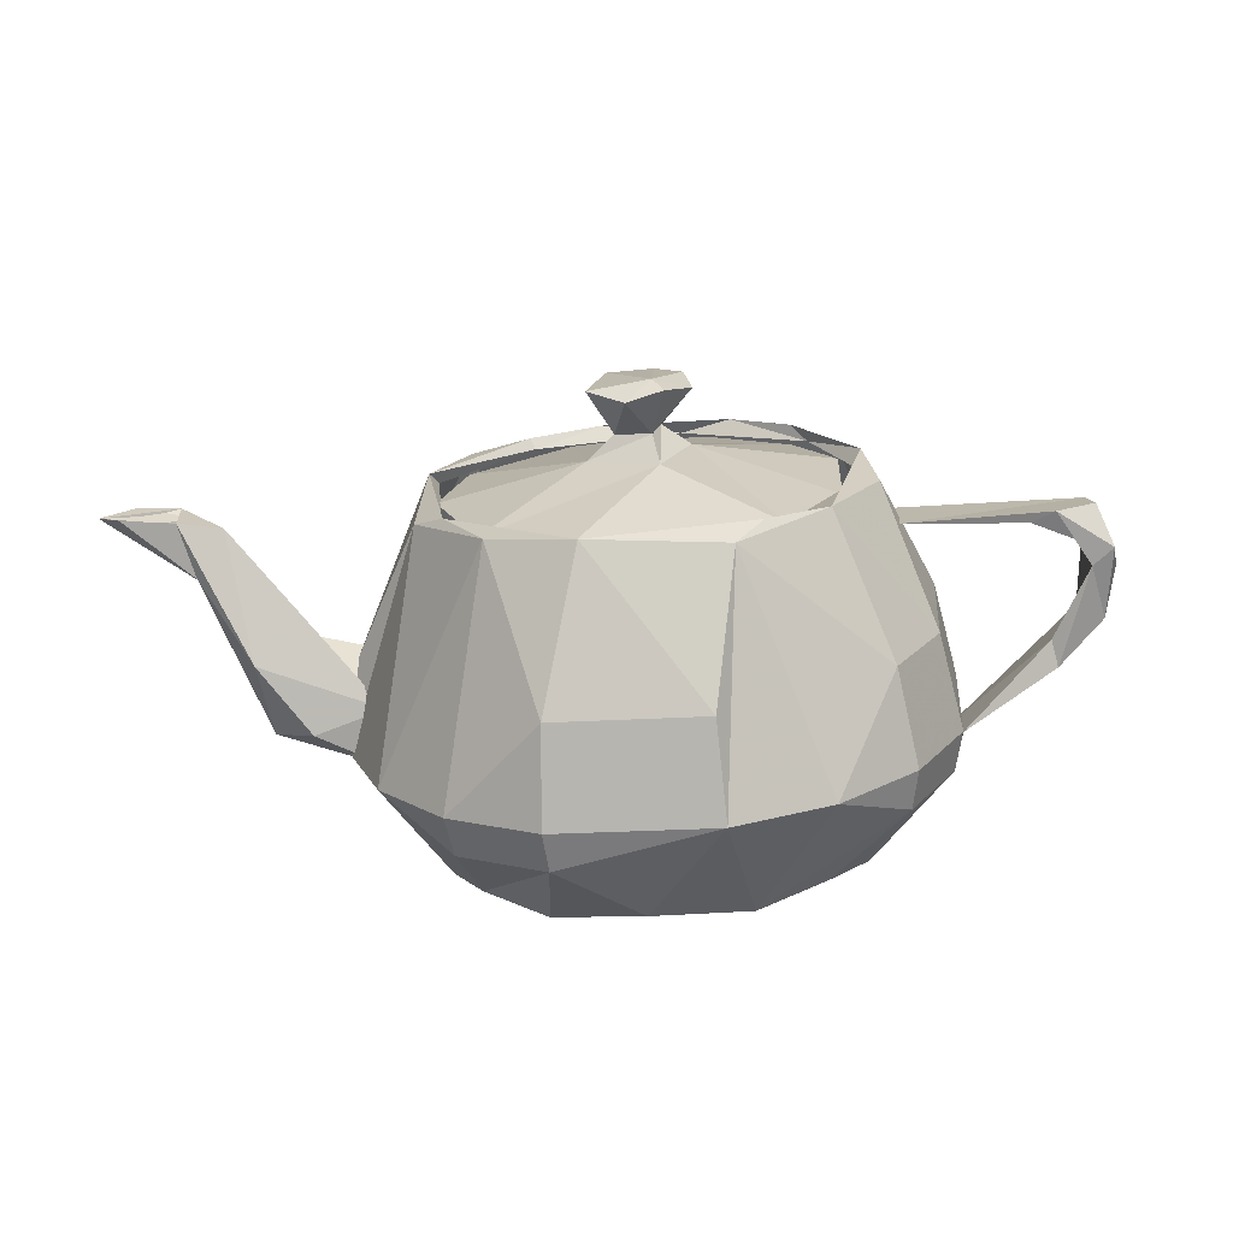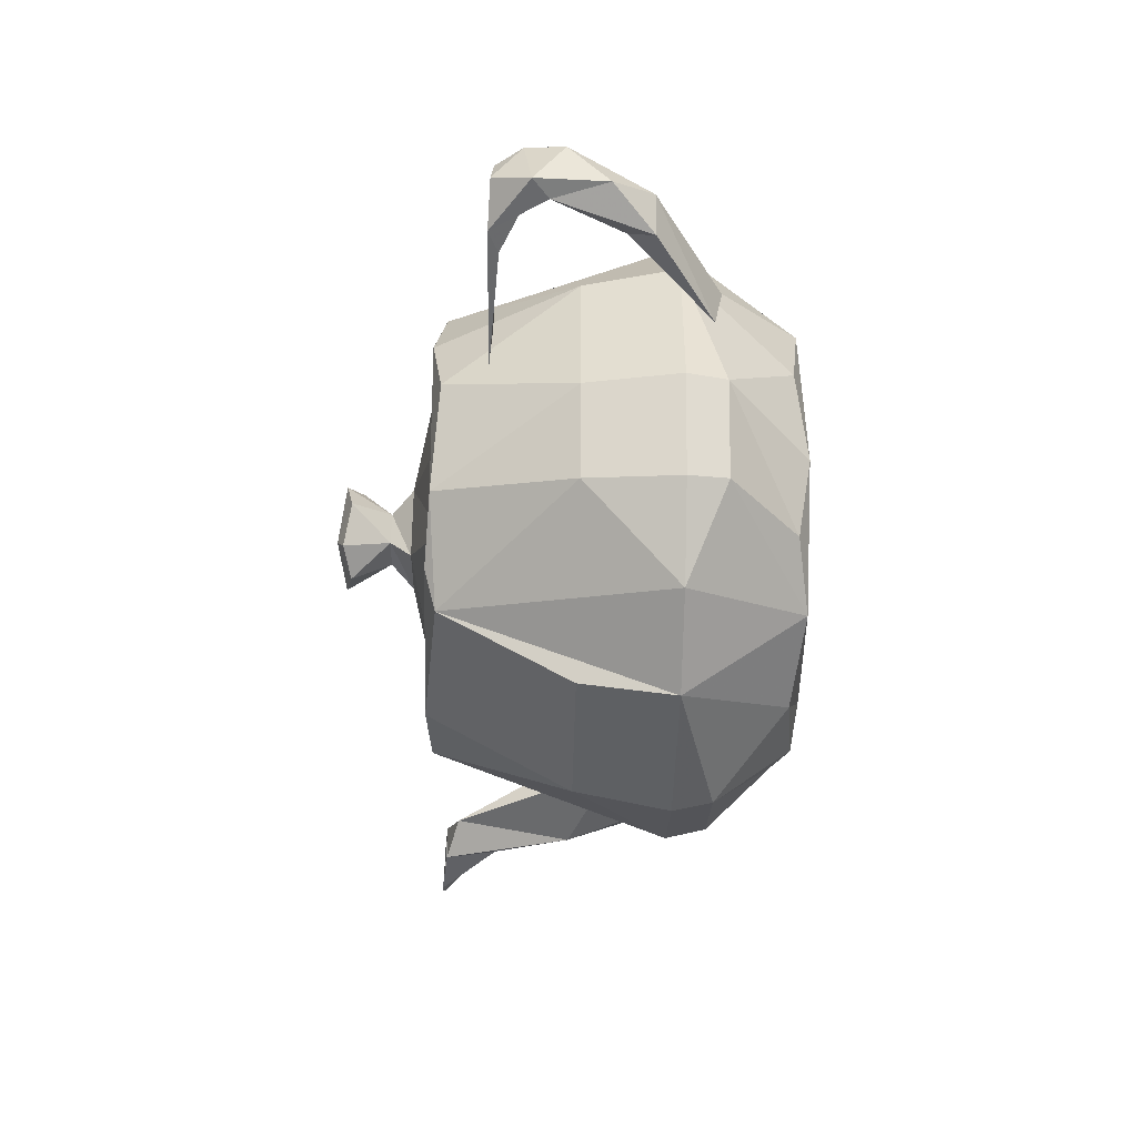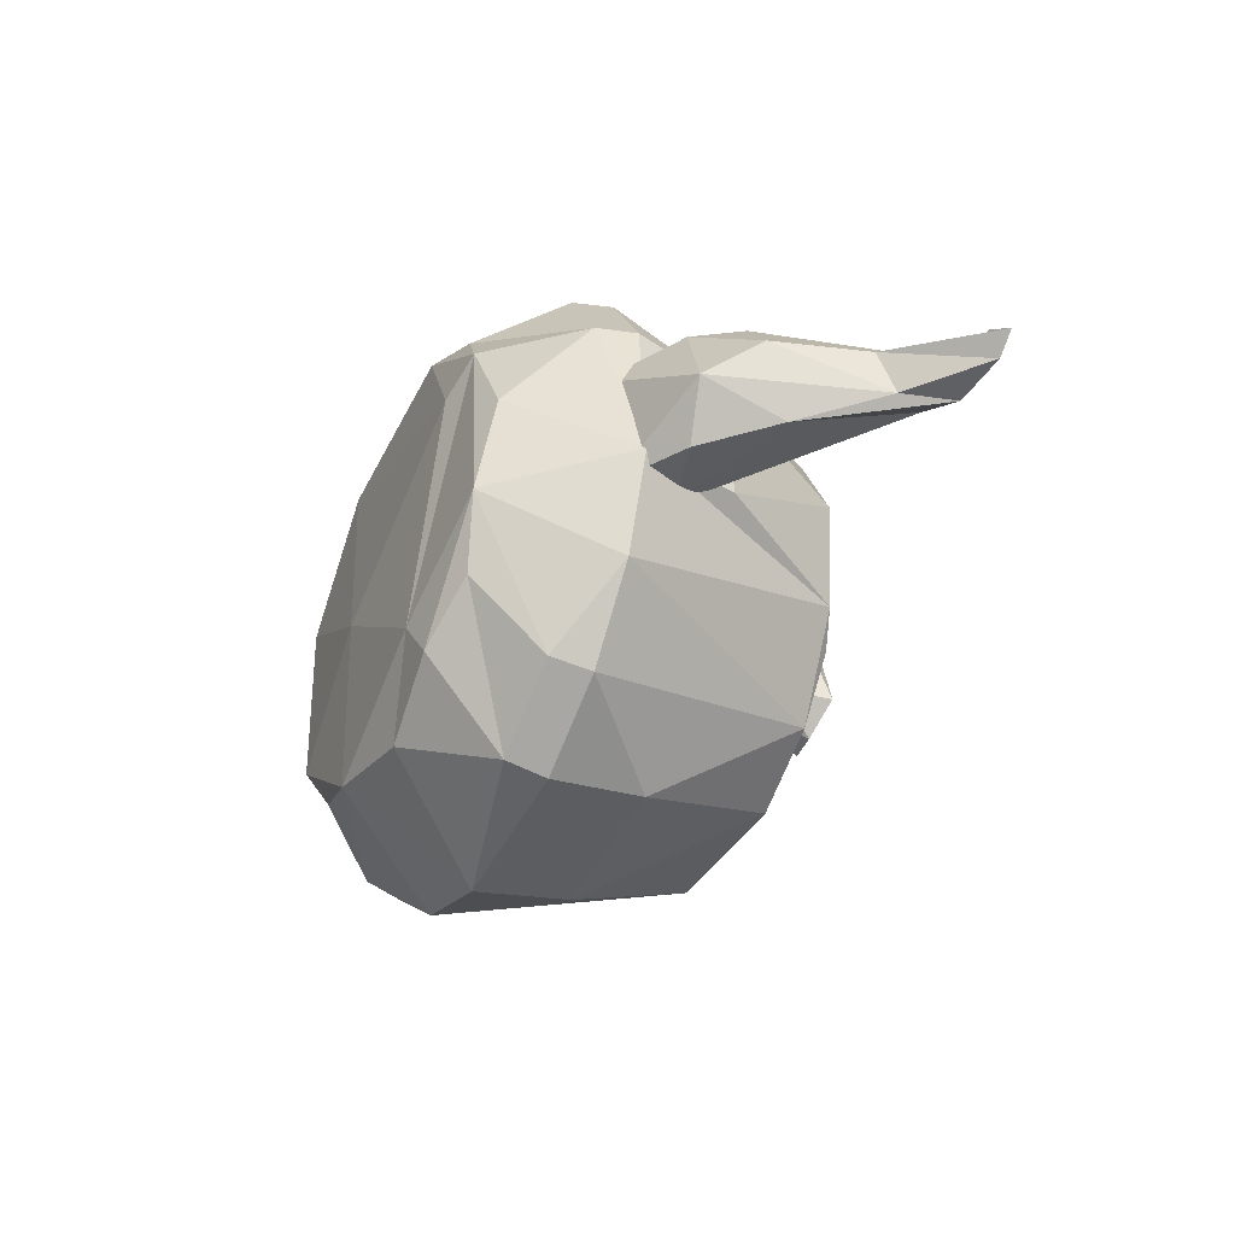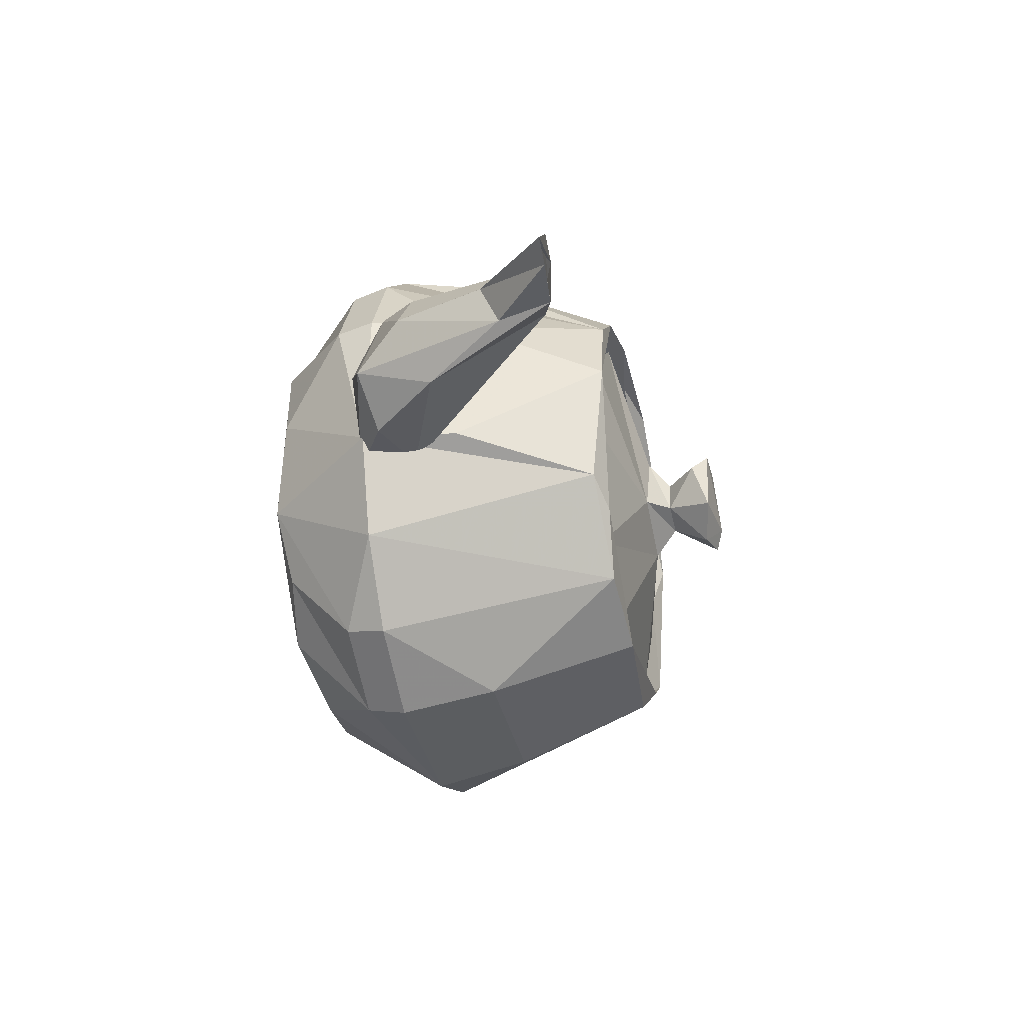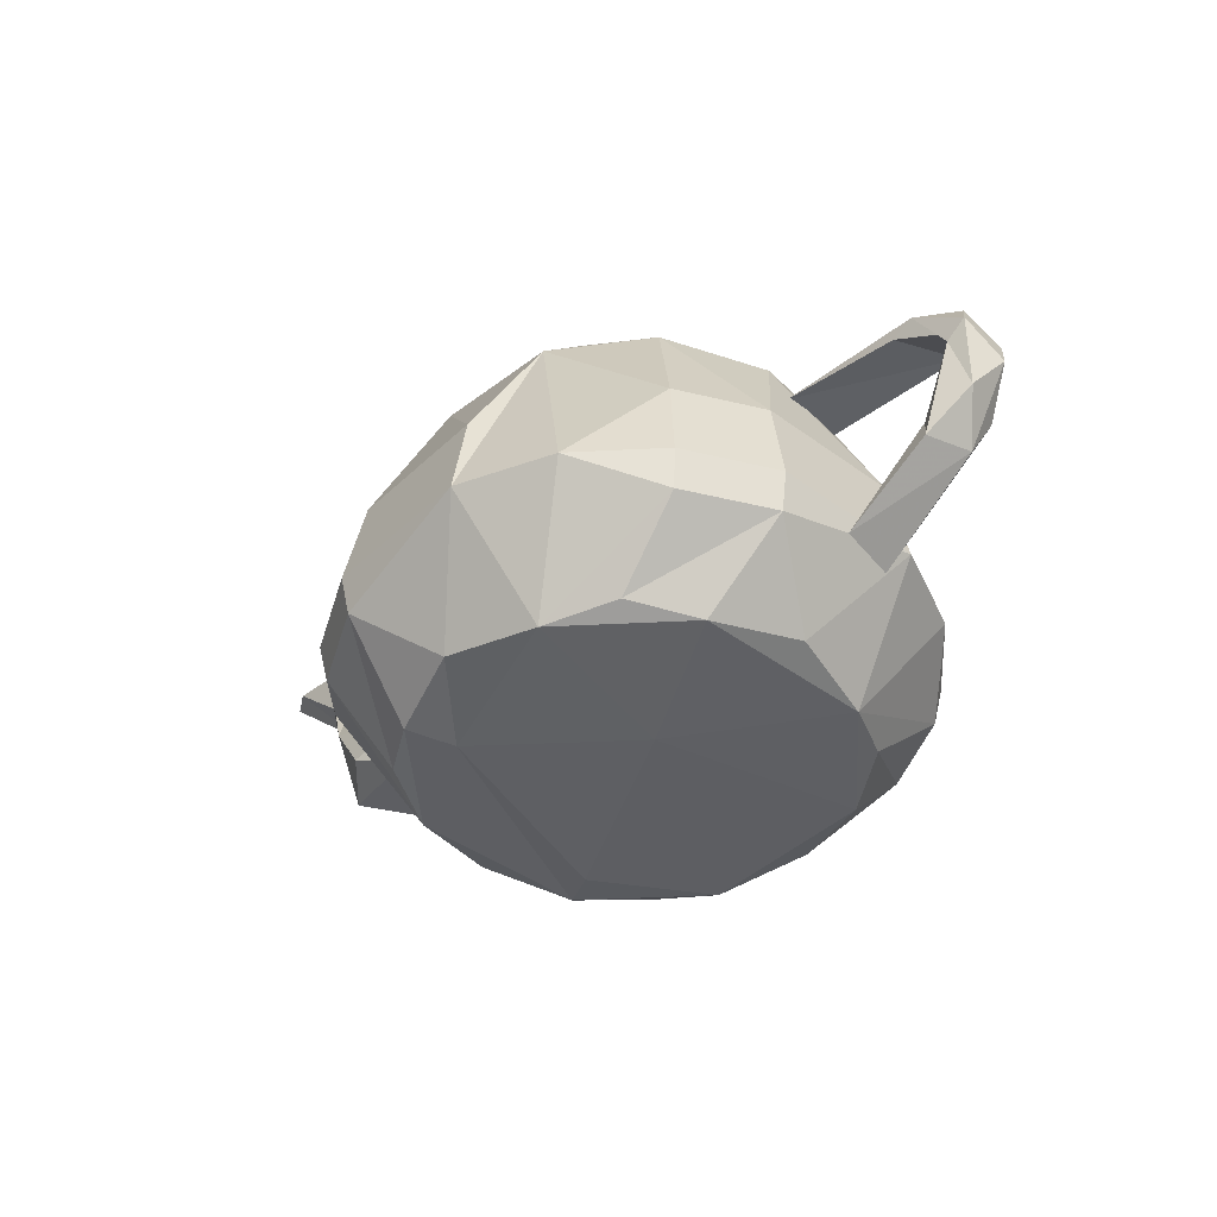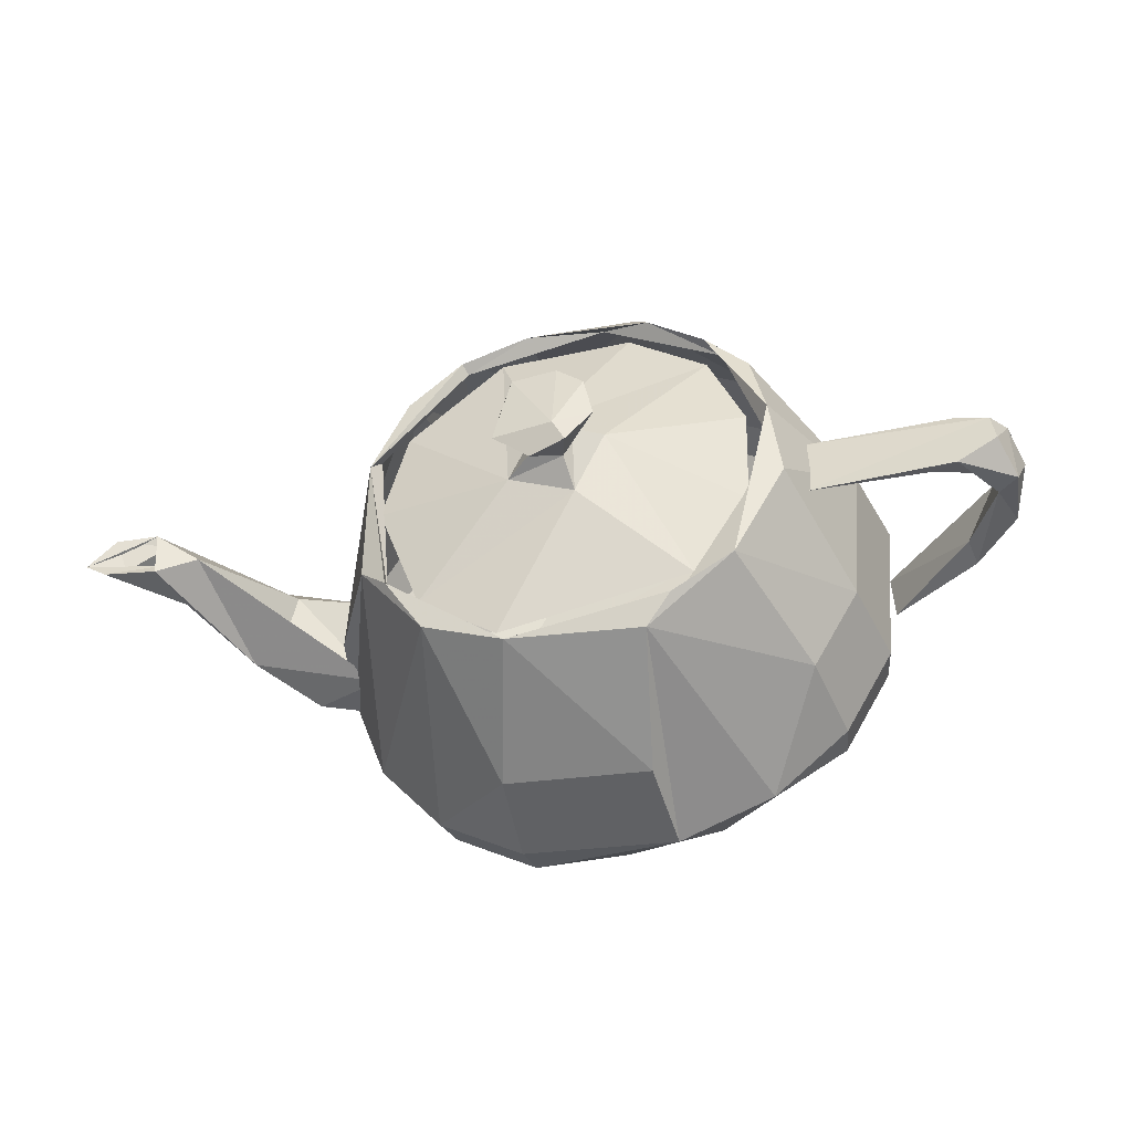
<metadata>
{"format":"obj","ext":"obj","renderer":"f3d","projection":"perspective","resolution":1024,"background":"white","views":[{"elev":-71.9,"azim":-175.8,"up":"+Z"},{"elev":-51.6,"azim":-91.3,"up":"+Z"},{"elev":-41.9,"azim":63.8,"up":"+Z"},{"elev":-32.1,"azim":102.7,"up":"+Z"},{"elev":-41.8,"azim":-136.5,"up":"+Y"},{"elev":-41.4,"azim":-164.8,"up":"+Z"}]}
</metadata>
<code>
v  -80.29 32.77 89.7
v  -50.64 32.77 106.9
v  -51.79 46.63 109.9
v  -34.15 46.63 -89.29
v  21.17 46.63 -84.54
v  20.02 32.77 -81.47
v  55.27 129.4 32.34
v  42.53 127.9 61.5
v  75.78 79.68 46.87
v  -89.81 79.68 -50.16
v  -106.4 79.68 -21.48
v  -73.16 127.9 -36.11
v  64.2 46.63 79.79
v  35.12 1.534 42.31
v  -34.44 0.1386 1.46
v  14.31 1.534 -37.73
v  -53.63 4.617 77.93
v  -86.07 4.617 39.24
v  -94.83 46.63 -54.4
v  -112.5 46.63 -23.78
v  18.86 79.68 -78.4
v  33.5 127.9 -45.15
v  51.78 46.63 -66.82
v  -78.17 79.68 87.19
v  -49.49 79.68 103.8
v  -42.48 125.4 85.1
v  21.55 124.3 75.45
v  -29.73 124.3 84.08
v  -2.231 129.2 83.52
v  -80.01 126.7 24.65
v  -67 124.3 56.31
v  -32.37 136.6 19.1
v  8.398 124.3 -50.51
v  -58.92 124.3 -38.99
v  -21.71 136.6 -4.365
v  42.96 124.3 46.92
v  52.04 124.3 12.7
v  1.747 136.6 6.295
v  86.67 46.63 -6.142
v  78.85 32.77 48.02
v  62.32 8.492 19.88
v  74.34 46.63 -39.96
v  2.335 79.68 108.2
v  37.34 46.63 102.3
v  3.523 46.63 114.7
v  -22.5 8.492 90.33
v  -8.129 8.492 -64.94
v  -109.5 32.77 -22.63
v  -92.32 32.77 -52.28
v  -65.78 8.492 -47.12
v  -32.96 79.68 -82.85
v  109.2 69.8 34.21
v  99.78 79.72 21.64
v  72.77 73.45 18.08
v  114.3 79.08 -6.308
v  111.7 51.53 3.75
v  96.89 55.62 -11.47
v  -117.3 46.63 31.53
v  -110.9 79.68 30.34
v  -75.13 8.492 63.16
v  -82.07 125.4 51.91
v  80.23 79.68 -4.953
v  -160.4 108.6 20.76
v  -96.05 109.8 1.182
v  -147.6 110.2 1.613
v  -147.3 56.84 1.613
v  -163.6 71.25 6.219
v  -159.1 90.74 2.333
v  -157.3 70.68 24.21
v  -145.8 65.71 4.636
v  -149.4 107.8 24.35
v  -139.5 106.7 2.333
v  11.23 4.617 83.45
v  61.69 32.77 77.67
v  49.92 4.617 51.01
v  55.44 4.617 -13.85
v  49.66 32.77 -64.31
v  23 4.617 -52.54
v  136.5 126.5 20.89
v  131.3 100.5 17.72
v  162.1 127.8 10.87
v  121.7 121.6 10.63
v  72.77 62.75 -10.1
v  -33.69 157.5 9.29
v  -22.99 144.3 17.21
v  -31.1 160.1 21.98
v  0.4764 160.1 3.407
v  -6.026 160.1 28.49
v  -0.7364 154.5 21.27
v  -166.5 96.46 2.333
v  -169.6 85.68 17.3
v  -165.8 99.3 23.06
v  -153.2 56.9 17.3
v  -114.4 33.05 20.76
v  8.398 124.3 75.9
v  -8.913 136.6 29.76
v  -39.03 124.3 75.9
v  -19.83 144.3 5.015
v  -7.633 144.3 8.182
v  -80.55 4.617 -25.62
v  -92.95 8.492 5.511
v  -67.15 129.4 64.31
v  103.3 81.45 0.7418
v  4.331 129.4 -57.89
v  -41.86 4.617 -58.06
v  81.92 46.63 49.18
v  72.77 36.48 30.43
v  72.77 42.17 -10.1
v  -42.48 125.4 -59.71
v  -51.88 129.2 -49.57
v  131 107.1 3.286
v  154.3 128 5.5
v  -11.91 157.5 -5.679
v  -24.6 160.1 -3.095
v  -20.88 162.7 3.232
v  44.5 8.492 -37.77
v  35.16 8.492 72.51
v  96.89 55.62 36.86
v  121.7 68.57 16.68
v  57.09 125.4 -14.47
v  46.95 129.2 -23.88
v  -52.17 124.3 -50.06
v  -87.85 124.3 12.7
v  -23.89 154.5 27.27
v  -10.8 144.3 20.38
v  -162 109.6 10.25
v  -159.2 93.26 23.06
v  -21.75 160.1 29.81
v  -87.82 129.2 26.09
v  -91.25 125.4 -1.331
v  -105 46.63 65.35
v  -67.97 46.63 -76.96
v  151.6 127.8 20.69
v  147.9 124.3 8.666
v  132.4 124.3 16.73
v  -96.47 108.8 23.78
v  -115.5 36.31 1.613
v  47.44 124.3 -24.16
v  22.99 127.9 77.92
v  34.02 79.68 96.69
v  36.37 124.3 -30.91
v  -155.4 98.79 4.636
v  135.7 126.1 4.316
v  52.75 124.3 38.23
v  -82.41 46.63 92.21
v  -78.52 124.3 -11.02
v  -72.51 124.3 59.66
v  10.22 124.3 -55.37
v  -47.1 129.4 78.9
v  133.7 124.3 8.018
g Teapot001
f 1 2 3
f 4 5 6
f 7 8 9
f 10 11 12
f 9 8 13
f 14 15 16
f 17 18 15
f 19 20 11
f 21 22 23
f 24 25 26
f 27 28 29
f 30 31 32
f 33 34 35
f 36 37 38
f 39 40 41
f 42 23 22
f 25 43 26
f 44 13 8
f 14 17 15
f 45 2 46
f 4 6 47
f 48 49 50
f 5 4 51
f 52 53 54
f 55 56 57
f 20 58 59
f 1 18 60
f 61 59 58
f 9 62 7
f 63 64 65
f 66 67 68
f 69 70 68
f 71 72 64
f 73 74 44
f 75 41 40
f 76 77 42
f 78 47 6
f 79 80 81
f 82 55 83
f 84 85 86
f 87 88 89
f 90 91 92
f 69 93 94
f 95 96 97
f 32 35 34
f 85 84 98
f 38 96 95
f 89 99 87
f 100 101 48
f 58 48 101
f 26 102 24
f 52 79 53
f 83 103 82
f 104 22 21
f 21 51 104
f 16 15 105
f 49 105 50
f 3 45 43
f 45 3 2
f 106 39 62
f 39 106 40
f 56 107 108
f 53 83 54
f 104 109 110
f 109 10 12
f 80 111 112
f 113 98 114
f 88 87 115
f 75 16 76
f 116 78 6
f 16 75 14
f 74 73 117
f 56 118 107
f 119 79 52
f 22 120 42
f 7 120 121
f 104 110 122
f 123 122 12
f 96 32 31
f 124 125 88
f 72 65 64
f 92 126 90
f 91 69 92
f 68 127 69
f 88 128 124
f 115 128 88
f 59 11 20
f 129 12 130
f 96 38 99
f 85 98 35
f 131 58 18
f 58 131 61
f 132 4 105
f 4 132 109
f 79 81 133
f 134 135 133
f 136 64 63
f 71 64 136
f 70 69 94
f 93 66 137
f 7 121 138
f 121 104 138
f 7 139 8
f 8 140 44
f 33 35 141
f 100 15 18
f 100 105 15
f 142 71 127
f 63 126 92
f 2 1 60
f 17 46 2
f 143 82 79
f 79 82 53
f 139 7 27
f 138 144 7
f 3 145 1
f 24 61 131
f 10 109 132
f 20 19 49
f 54 107 118
f 35 38 141
f 38 35 98
f 125 85 32
f 35 32 85
f 99 125 96
f 32 96 125
f 146 32 34
f 82 143 55
f 56 55 111
f 74 40 106
f 40 74 117
f 6 77 116
f 77 6 5
f 12 129 123
f 147 123 129
f 98 113 99
f 98 99 38
f 137 94 93
f 137 70 94
f 27 29 139
f 140 43 45
f 57 83 55
f 95 36 38
f 66 93 67
f 69 91 93
f 122 148 104
f 148 138 104
f 102 129 61
f 61 24 102
f 75 76 41
f 76 39 41
f 147 149 28
f 149 29 28
f 111 119 56
f 118 56 119
f 104 121 22
f 120 22 121
f 97 96 31
f 109 12 110
f 110 12 122
f 127 68 142
f 65 142 68
f 86 115 84
f 84 114 98
f 144 27 7
f 73 45 46
f 17 73 46
f 133 81 134
f 150 134 81
f 44 45 73
f 45 44 140
f 42 39 76
f 39 42 120
f 143 150 112
f 135 150 143
f 131 1 145
f 18 1 131
f 132 49 19
f 105 49 132
f 141 38 37
f 135 143 79
f 79 133 135
f 87 113 115
f 113 87 99
f 105 4 47
f 16 105 47
f 100 18 101
f 18 58 101
f 65 90 126
f 63 65 126
f 66 70 137
f 70 66 68
f 58 20 48
f 49 48 20
f 77 76 116
f 76 78 116
f 29 26 43
f 139 29 43
f 13 106 9
f 62 9 106
f 145 3 25
f 43 25 3
f 23 5 21
f 51 21 5
f 63 92 71
f 63 71 136
f 103 53 82
f 83 53 103
f 109 51 4
f 109 104 51
f 120 62 39
f 120 7 62
f 71 92 127
f 92 69 127
f 118 52 54
f 119 52 118
f 115 86 128
f 128 86 124
f 105 100 50
f 50 100 48
f 60 17 2
f 18 17 60
f 73 75 117
f 117 75 40
f 11 59 130
f 130 12 11
f 80 79 119
f 111 80 119
f 129 130 59
f 61 129 59
f 91 90 67
f 67 93 91
f 5 23 77
f 42 77 23
f 106 13 74
f 44 74 13
f 124 86 85
f 125 124 85
f 89 88 125
f 99 89 125
f 129 102 147
f 102 149 147
f 102 26 149
f 29 149 26
f 71 142 72
f 65 72 142
f 8 139 140
f 43 140 139
f 78 16 47
f 78 76 16
f 75 73 14
f 17 14 73
f 11 10 19
f 132 19 10
f 25 24 145
f 131 145 24
f 90 65 68
f 90 68 67
f 113 114 115
f 114 84 115
f 56 108 57
f 83 57 108
f 143 111 55
f 143 112 111
f 112 81 80
f 81 112 150
f 146 31 30
f 30 32 146

</code>
